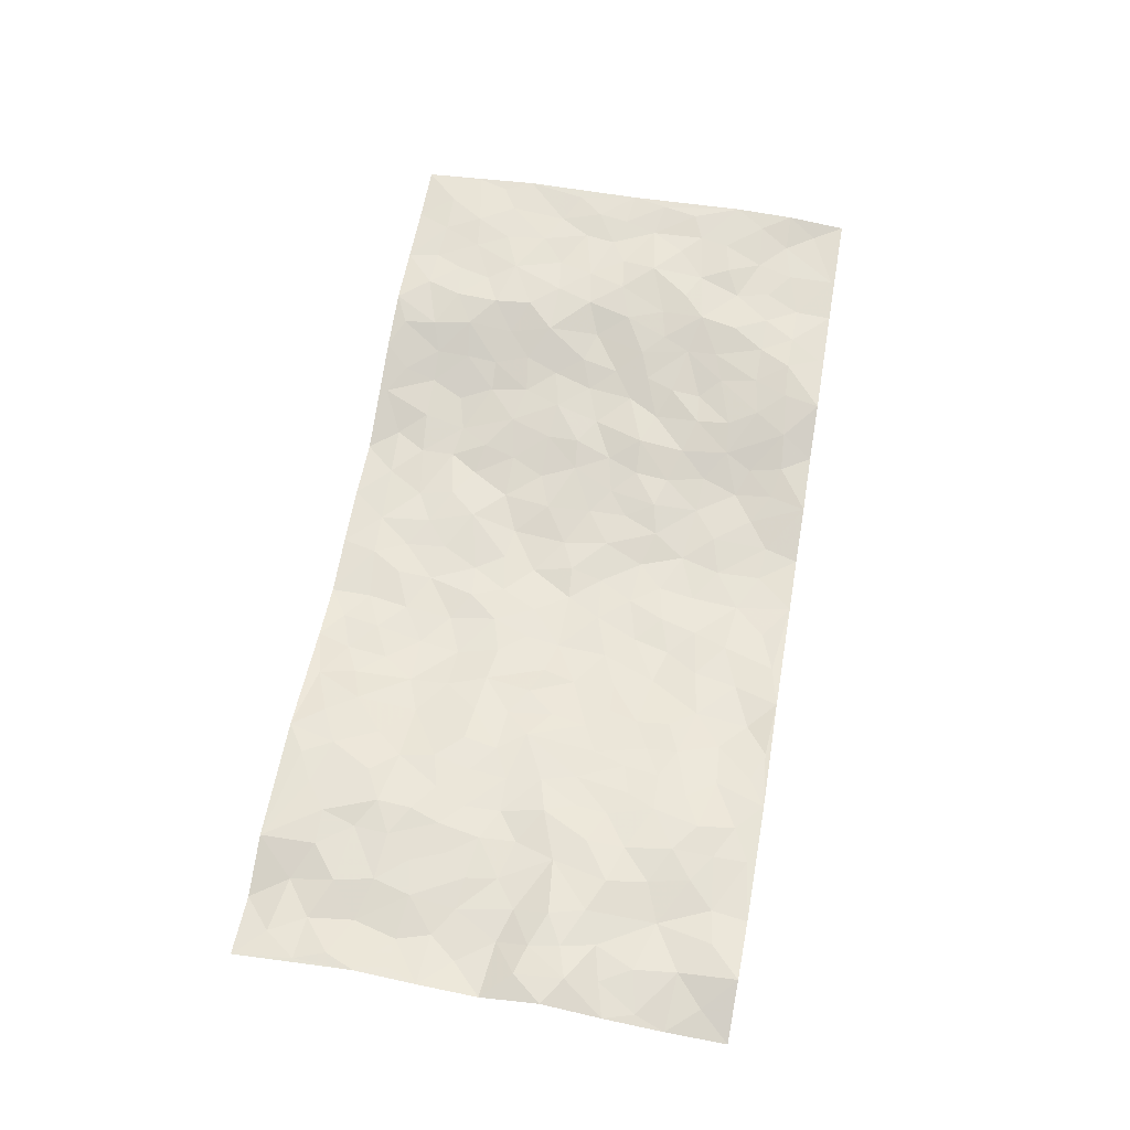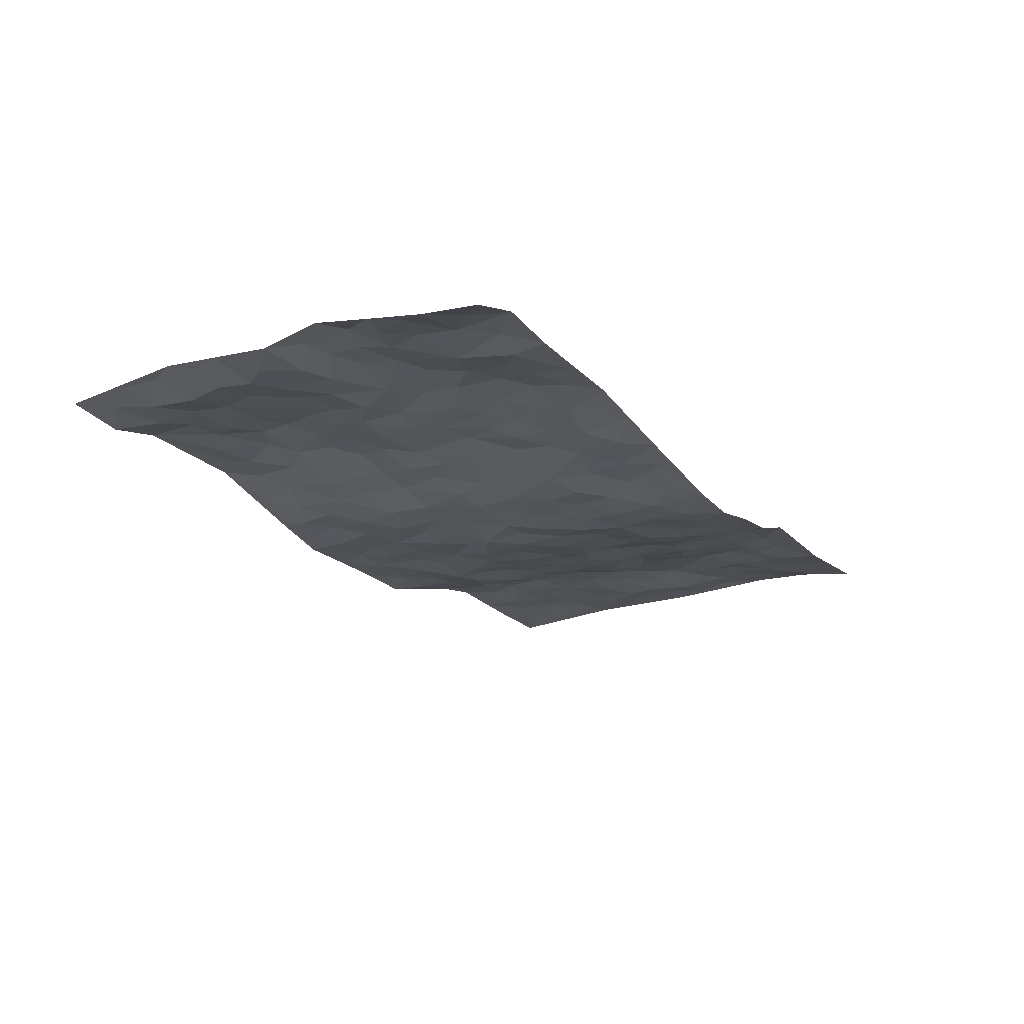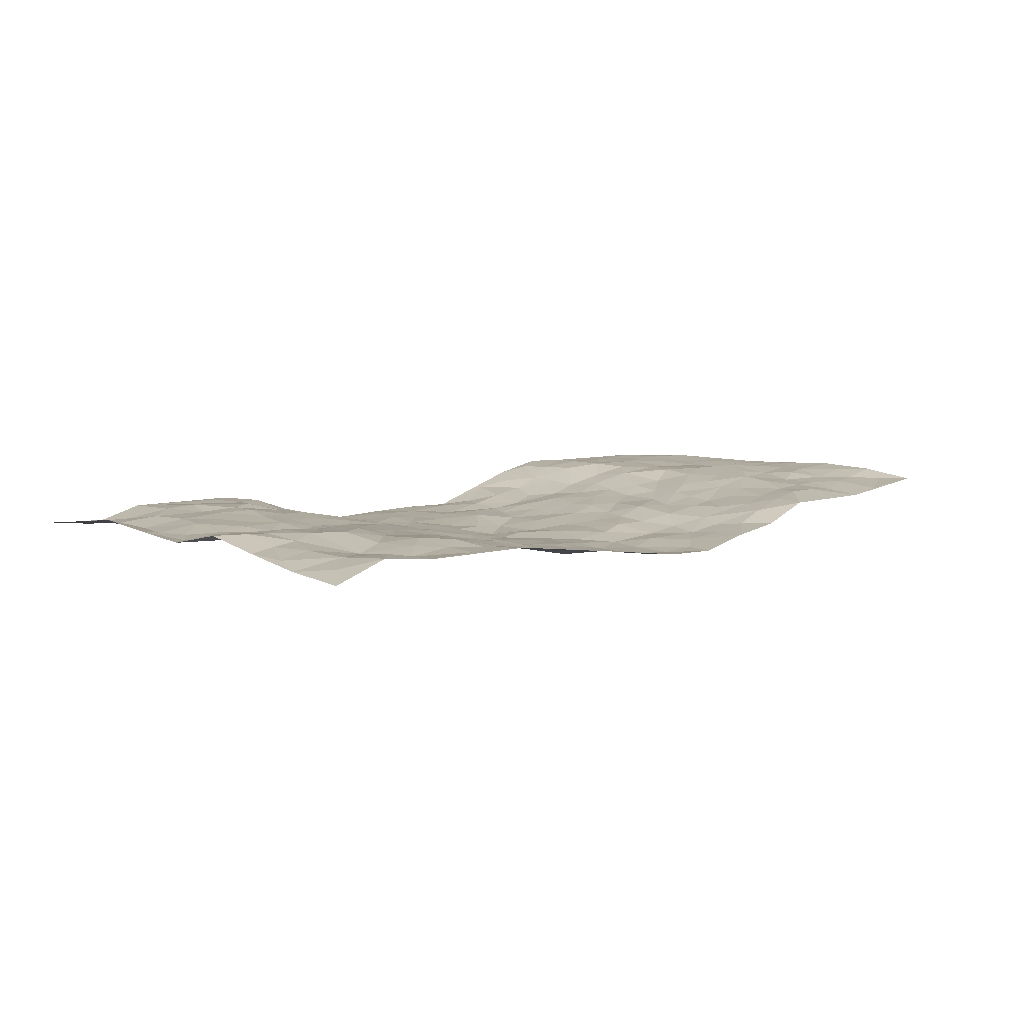
<metadata>
{"format":"obj","ext":"obj","renderer":"f3d","projection":"perspective","resolution":1024,"background":"white","views":[{"elev":62.9,"azim":-80.1,"up":"+Z"},{"elev":-20.0,"azim":-60.1,"up":"+Z"},{"elev":7.8,"azim":-46.3,"up":"+Z"}]}
</metadata>
<code>
v -0.977 0.009602 0.001549
v -0.9732 0.9981 0.01957
v 0.9767 0.003491 0.03371
v 0.9749 0.9974 0.02264
v -0.7921 0.395 0.04715
v -0.9764 0.5005 0.02893
v -0.8539 0.3611 0.04927
v 0.0002066 0.001074 -0.0528
v -0.9772 0.2576 0.03336
v -0.919 0.3416 0.05661
v -0.7347 0.004596 0.02333
v -0.9774 0.1344 0.01292
v -0.7065 0.2937 0.043
v -0.8581 0.007678 0.03832
v -0.8377 0.2927 0.03932
v -0.4876 0.002613 0.01748
v -0.9565 0.1957 0.02478
v -0.2921 0.1668 -0.01972
v -0.7729 0.3242 0.04552
v -0.8613 0.1261 0.02787
v -0.9227 0.07091 0.018
v -0.7947 0.06882 0.033
v -0.6712 0.1289 0.02756
v -0.7233 0.07766 0.01868
v -0.8719 0.2131 0.03256
v -0.9078 0.2763 0.03687
v -0.7679 0.1812 0.01802
v -0.6895 0.2118 0.02776
v -0.8606 0.488 0.02339
v -0.9754 0.3799 0.05531
v -0.7289 0.997 0.0353
v -0.5328 0.2234 0.02286
v 0.2613 0.1563 -0.04789
v -0.9715 0.7494 0.05028
v -0.3641 0.3923 -0.006886
v -0.7785 0.7519 0.03286
v -0.7947 0.8303 0.03304
v -0.5765 0.4427 0.0293
v -0.5953 0.6047 0.02778
v -0.4813 0.9946 0.03082
v -0.9511 0.6869 0.03893
v -0.6572 0.5614 0.03129
v -0.3895 0.7513 -0.01186
v -0.5055 0.2804 0.01568
v -0.4559 0.2254 0.01202
v -0.4922 0.1628 0.01704
v -0.4426 0.6348 0.01636
v -0.3629 0.5584 -0.005978
v 0.1662 0.4731 -0.05004
v -0.3305 0.2207 -0.00735
v -0.2096 0.6095 -0.03997
v -0.3706 0.6275 4.702e-05
v -0.3023 0.05737 -0.0234
v -0.6219 0.7088 0.04122
v -0.3921 0.1942 0.0003769
v -0.8681 0.6174 0.02117
v -0.03735 0.3478 -0.0555
v 0.05787 0.3393 -0.06126
v 0.298 0.4504 -0.03061
v -0.0947 0.5507 -0.05334
v -0.1648 0.555 -0.04585
v 0.09296 0.6296 -0.06192
v -0.6276 0.3468 0.03735
v -0.7448 0.5733 0.0301
v -0.9441 0.8103 0.04216
v -0.5565 0.1301 0.0293
v -0.3659 0.01304 -0.001702
v -0.7915 0.4659 0.0273
v -0.6142 0.1736 0.03354
v -0.6126 0.02007 0.02062
v -0.2437 0.002927 -0.01765
v -0.6134 0.09021 0.02309
v -0.5445 0.0543 0.01912
v -0.4295 0.03808 0.006065
v -0.4495 0.1046 0.005113
v -0.8878 0.6855 0.0202
v -0.9642 0.8738 0.03444
v -0.7328 0.5087 0.02536
v 0.0001636 0.9976 -0.05108
v -0.7993 0.6746 0.03216
v -0.5582 0.3158 0.01901
v -0.5079 0.4608 0.01788
v 0.006554 0.5709 -0.06707
v -0.04949 0.4824 -0.06001
v 0.00362 0.4195 -0.06077
v -0.1222 0.1283 -0.03766
v -0.5639 0.6686 0.03042
v -0.9121 0.5623 0.02035
v -0.7279 0.6902 0.03338
v -0.445 0.2969 0.00761
v -0.6272 0.2686 0.02891
v -0.4954 0.6865 0.02638
v -0.1732 0.4842 -0.04979
v -0.2609 0.4349 -0.03008
v -0.6423 0.6478 0.03611
v -0.01132 0.1162 -0.0618
v -0.4101 0.509 0.008211
v -0.3391 0.2876 -0.004164
v -0.2403 0.5028 -0.03745
v -0.18 0.381 -0.04592
v -0.9748 0.6246 0.03927
v -0.7009 0.6221 0.03172
v -0.8094 0.5791 0.02428
v -0.3616 0.1104 -0.01183
v -0.5169 0.5324 0.01441
v -0.6783 0.4065 0.03404
v -0.1296 0.3236 -0.05134
v -0.1492 0.2489 -0.05007
v -0.5126 0.6103 0.02185
v 0.1097 0.7279 -0.04485
v -0.003986 0.2145 -0.06357
v -0.07219 0.2729 -0.0497
v 0.005254 0.288 -0.05819
v -0.4249 0.3634 0.008711
v -0.1948 0.1841 -0.03248
v -0.6499 0.4874 0.02139
v -0.5522 0.3815 0.02198
v -0.4877 0.3914 0.01449
v -0.3035 0.523 -0.01273
v -0.2565 0.3494 -0.02629
v -0.3514 0.4659 -0.007041
v -0.2257 0.2703 -0.03793
v -0.09034 0.4108 -0.05285
v -0.5904 0.5309 0.0199
v -0.09164 0.1979 -0.05156
v -0.2126 0.09394 -0.03104
v -0.3956 0.258 -0.002503
v -0.9233 0.4415 0.04705
v -0.8629 0.4239 0.0447
v 0.09248 0.4222 -0.05267
v 0.2096 0.2372 -0.05302
v 0.08289 0.5162 -0.06028
v 0.01949 0.488 -0.05485
v 0.1668 0.392 -0.0482
v 0.7879 0.4973 0.04264
v 0.2206 0.433 -0.04216
v 0.2664 0.3128 -0.03669
v 0.1603 0.5665 -0.04815
v 0.1241 0.9979 -0.05065
v -0.2891 0.6183 -0.01595
v 0.4246 0.8798 -0.01627
v 0.4845 0.9983 0.01261
v -0.215 0.7794 -0.0478
v -0.05732 0.8627 -0.04639
v -0.3188 0.3478 -0.01345
v -0.454 0.5645 0.01359
v -0.07392 0.05244 -0.04788
v -0.1572 0.02263 -0.03084
v 0.123 0.0007236 -0.05885
v 0.01473 0.8591 -0.05216
v -0.01544 0.6987 -0.05628
v 0.4194 0.1967 -0.004969
v 0.3403 0.2895 -0.02303
v 0.5899 0.5269 0.0179
v 0.5228 0.5472 0.01035
v 0.4522 0.1357 0.005095
v 0.52 0.2283 0.01033
v 0.4138 0.3615 -0.01403
v 0.02356 0.6395 -0.05643
v -0.05846 0.6266 -0.0535
v -0.1461 0.7283 -0.05318
v -0.08531 0.6922 -0.04772
v -0.05868 0.7899 -0.05185
v -0.1354 0.6322 -0.04611
v 0.02234 0.7737 -0.05116
v 0.2474 0.9963 -0.05518
v -0.01791 0.9255 -0.04684
v -0.2695 0.8441 -0.03477
v -0.1989 0.8779 -0.03842
v -0.3156 0.7786 -0.02661
v -0.2434 0.9953 -0.02752
v -0.2284 0.6943 -0.04449
v -0.3155 0.6984 -0.01883
v -0.1395 0.8276 -0.04804
v -0.1231 0.9962 -0.05327
v 0.2195 0.7452 -0.05045
v 0.1747 0.6661 -0.0524
v 0.3262 0.5946 -0.02461
v 0.2612 0.522 -0.03483
v 0.2664 0.6651 -0.03826
v 0.4261 0.744 -0.02012
v 0.3554 0.6831 -0.02093
v 0.2862 0.7328 -0.03522
v 0.06976 0.9283 -0.05059
v 0.08028 0.822 -0.04837
v 0.1468 0.8568 -0.05281
v 0.2515 0.872 -0.04254
v 0.3236 0.7924 -0.04025
v 0.2327 0.5944 -0.04393
v -0.8758 0.8665 0.02138
v -0.6767 0.815 0.03287
v -0.8644 0.7742 0.01951
v -0.8496 0.9955 0.005428
v -0.9151 0.939 0.02118
v -0.8036 0.9195 0.02032
v -0.728 0.8839 0.03815
v -0.5993 0.9267 0.03372
v -0.6565 0.884 0.04069
v -0.6828 0.7444 0.03784
v -0.5541 0.8116 0.03967
v -0.6167 0.7793 0.04005
v -0.5046 0.8978 0.03001
v -0.3871 0.8747 0.003749
v -0.5382 0.9571 0.03476
v -0.4604 0.8131 0.01619
v -0.4347 0.9325 0.02621
v -0.3414 0.9693 -0.004075
v -0.5069 0.7582 0.02532
v -0.3199 0.8986 -0.02103
v -0.2594 0.9283 -0.03706
v 0.1578 0.7841 -0.04439
v 0.2565 0.8034 -0.0485
v 0.1895 0.9322 -0.04736
v 0.395 0.8117 -0.02806
v 0.3377 0.8795 -0.02846
v 0.3799 0.9815 -0.01819
v 0.2905 0.9359 -0.04403
v 0.4389 0.9476 -0.003655
v 0.3806 0.4932 -0.01855
v 0.325 0.5283 -0.02121
v 0.4835 0.6046 -0.002361
v 0.4322 0.6647 -0.01127
v 0.4053 0.5881 -0.01225
v 0.352 0.1899 -0.02289
v 0.4797 0.3352 0.002696
v 0.4598 0.5228 -0.009071
v 0.3455 0.3874 -0.01412
v -0.1242 0.9124 -0.05158
v -0.1838 0.9553 -0.04386
v 0.3208 0.1326 -0.03287
v 0.6078 0.01597 0.01687
v 0.2006 0.3323 -0.03878
v 0.2713 0.384 -0.03248
v 0.5803 0.2486 0.02228
v 0.7288 0.9985 0.02869
v 0.9742 0.2512 0.05436
v 0.4907 0.8122 0.002827
v 0.7139 0.488 0.04571
v 0.4886 0.7471 -0.002596
v 0.976 0.4995 0.04204
v 0.6644 0.295 0.04111
v 0.5085 0.4685 0.002791
v 0.7734 0.3119 0.04137
v 0.5581 0.4166 0.02074
v 0.4849 0.003187 0.01666
v 0.09002 0.2512 -0.06171
v 0.5007 0.07799 0.01814
v 0.1343 0.3178 -0.04961
v 0.4148 0.267 -0.007988
v 0.8691 0.2656 0.04738
v 0.6374 0.4624 0.03634
v 0.5734 0.08303 0.02919
v 0.4489 0.4261 -0.009291
v 0.604 0.3727 0.02785
v 0.2879 0.2322 -0.04227
v 0.477 0.2721 -0.001943
v 0.2645 0.0777 -0.03859
v 0.3679 0.002399 -0.02179
v 0.2445 0.00101 -0.03609
v 0.2017 0.1135 -0.05179
v 0.0676 0.1686 -0.06234
v 0.1449 0.1887 -0.0529
v 0.6085 0.1484 0.02733
v 0.7727 0.4238 0.05355
v 0.7438 0.2223 0.03245
v 0.6468 0.08143 0.02823
v 0.6655 0.3854 0.0381
v 0.7135 0.3399 0.04741
v 0.8815 0.3265 0.04738
v 0.7417 0.568 0.0399
v 0.6879 0.1466 0.02983
v 0.7594 0.1511 0.03078
v 0.8361 0.3681 0.04841
v 0.9385 0.35 0.05153
v 0.8826 0.4384 0.0395
v 0.5794 0.3139 0.01986
v 0.8168 0.1071 0.03175
v 0.3317 0.06307 -0.02409
v 0.4074 0.0693 -0.0003036
v 0.07088 0.07635 -0.0644
v 0.1431 0.07105 -0.05996
v 0.9764 0.7498 0.04116
v 0.728 0.08081 0.02168
v 0.6507 0.2166 0.03667
v 0.9576 0.4246 0.04604
v 0.904 0.509 0.04017
v 0.8035 0.251 0.04425
v 0.5294 0.1491 0.01634
v 0.7307 0.003452 0.01267
v 0.5006 0.3949 0.007299
v 0.9378 0.06602 0.0321
v 0.9747 0.1274 0.05014
v 0.836 0.1817 0.0359
v 0.8953 0.1261 0.0352
v 0.8265 0.01104 0.02132
v 0.9332 0.1893 0.04811
v 0.6619 0.5565 0.03966
v 0.6884 0.6333 0.03843
v 0.5814 0.6364 0.03023
v 0.8235 0.6915 0.03882
v 0.6269 0.7717 0.0423
v 0.9545 0.6246 0.04128
v 0.7645 0.6422 0.03425
v 0.8525 0.595 0.03383
v 0.7304 0.744 0.04323
v 0.843 0.5304 0.03502
v 0.9135 0.5738 0.04108
v 0.8898 0.6594 0.03534
v 0.6366 0.6927 0.03916
v 0.5643 0.7246 0.01819
v 0.5091 0.6751 0.005964
v 0.8505 0.8526 0.04347
v 0.7077 0.8713 0.03777
v 0.8091 0.7769 0.04294
v 0.8949 0.778 0.04214
v 0.7768 0.8444 0.04072
v 0.9728 0.8736 0.03199
v 0.6901 0.8025 0.03852
v 0.9516 0.8111 0.03665
v 0.7372 0.9316 0.03232
v 0.8522 0.9978 0.02367
v 0.6059 0.9989 0.03459
v 0.8171 0.9262 0.03555
v 0.904 0.9277 0.03367
v 0.6566 0.9348 0.03894
v 0.5515 0.9018 0.02919
v 0.4898 0.8814 0.005857
v 0.5448 0.9701 0.02643
v 0.5648 0.822 0.03157
v 0.6312 0.861 0.04161
f 29 6 128
f 12 21 20
f 26 10 9
f 55 45 46
f 27 19 15
f 26 9 17
f 101 6 88
f 12 1 21
f 7 15 19
f 125 86 96
f 84 123 85
f 129 29 128
f 25 27 15
f 12 20 17
f 73 75 66
f 22 14 11
f 26 17 25
f 9 12 17
f 25 15 26
f 5 129 7
f 52 146 48
f 55 18 50
f 7 19 5
f 20 27 25
f 124 82 105
f 41 76 34
f 20 14 22
f 14 20 21
f 14 21 1
f 24 22 11
f 24 27 22
f 72 66 69
f 69 32 91
f 70 24 11
f 24 23 27
f 17 20 25
f 27 20 22
f 10 15 7
f 10 26 15
f 23 28 27
f 27 13 19
f 28 23 69
f 13 27 28
f 119 121 94
f 10 7 129
f 6 30 128
f 9 10 30
f 36 192 80
f 80 102 89
f 118 81 44
f 64 103 78
f 115 126 86
f 45 32 46
f 91 63 13
f 129 68 29
f 95 87 54
f 95 54 199
f 202 40 204
f 82 97 105
f 29 88 6
f 18 55 104
f 148 126 71
f 38 82 124
f 50 18 122
f 117 82 38
f 5 19 106
f 82 117 118
f 80 64 102
f 127 45 55
f 194 77 190
f 98 35 114
f 39 124 105
f 127 50 98
f 106 19 13
f 66 75 46
f 39 95 42
f 63 117 38
f 95 89 102
f 101 56 76
f 51 140 99
f 18 53 126
f 62 83 132
f 45 127 90
f 112 113 57
f 103 29 68
f 130 85 58
f 109 39 105
f 35 94 121
f 113 246 58
f 151 165 163
f 120 100 94
f 114 127 98
f 192 190 65
f 95 39 87
f 36 191 37
f 67 104 74
f 56 101 88
f 13 63 106
f 192 34 76
f 268 241 243
f 108 115 125
f 93 84 60
f 133 84 85
f 156 288 157
f 101 76 41
f 80 103 64
f 105 97 146
f 99 61 51
f 92 109 47
f 125 96 111
f 158 227 153
f 75 104 55
f 69 66 32
f 81 91 32
f 106 78 68
f 42 64 78
f 77 34 65
f 24 70 72
f 75 73 16
f 16 71 67
f 2 34 77
f 13 28 91
f 103 56 88
f 56 80 76
f 72 69 23
f 11 16 70
f 16 73 70
f 16 67 74
f 115 18 126
f 24 72 23
f 73 72 70
f 16 74 75
f 72 73 66
f 32 45 44
f 84 83 60
f 66 46 32
f 78 106 116
f 117 63 81
f 67 53 104
f 103 68 78
f 69 91 28
f 36 80 89
f 106 38 116
f 106 68 5
f 81 118 117
f 62 132 138
f 32 44 81
f 53 67 71
f 57 58 85
f 123 100 107
f 93 60 61
f 33 230 224
f 8 96 147
f 132 133 130
f 140 48 119
f 93 100 123
f 122 98 50
f 164 60 160
f 53 71 126
f 125 112 108
f 193 194 195
f 75 55 46
f 63 91 81
f 56 103 80
f 196 198 31
f 18 104 53
f 121 48 97
f 38 106 63
f 118 97 82
f 97 35 121
f 51 172 140
f 130 134 49
f 87 39 109
f 288 252 263
f 97 114 35
f 47 43 92
f 57 113 58
f 248 130 58
f 34 101 41
f 114 90 127
f 116 124 42
f 145 94 35
f 118 114 97
f 167 79 175
f 98 145 35
f 85 123 57
f 43 47 52
f 199 36 89
f 42 78 116
f 159 83 62
f 88 29 103
f 74 104 75
f 118 44 90
f 173 140 172
f 42 95 102
f 190 192 37
f 65 190 77
f 89 95 199
f 125 111 112
f 92 87 109
f 18 115 122
f 177 180 176
f 112 57 107
f 109 105 146
f 93 94 100
f 285 286 275
f 96 86 147
f 137 232 131
f 57 123 107
f 87 92 208
f 49 134 136
f 132 130 49
f 161 164 162
f 50 127 55
f 122 108 107
f 122 107 100
f 48 140 52
f 118 90 114
f 99 119 94
f 123 84 93
f 36 37 192
f 48 121 119
f 120 122 100
f 39 42 124
f 38 124 116
f 248 58 246
f 44 45 90
f 98 122 120
f 146 52 47
f 94 93 99
f 168 209 170
f 212 183 188
f 202 197 200
f 42 102 64
f 107 108 112
f 99 93 61
f 8 280 96
f 112 111 113
f 125 115 86
f 115 108 122
f 128 30 10
f 5 68 129
f 10 129 128
f 132 49 138
f 83 84 133
f 130 133 85
f 83 133 132
f 248 134 130
f 156 152 224
f 151 110 165
f 212 186 211
f 153 224 249
f 254 251 244
f 246 261 262
f 225 158 249
f 49 136 179
f 185 184 150
f 214 188 181
f 181 188 182
f 161 163 174
f 143 170 172
f 110 211 185
f 184 79 167
f 174 228 169
f 62 110 159
f 163 150 144
f 210 169 229
f 170 143 168
f 176 211 110
f 98 120 145
f 94 145 120
f 48 146 97
f 109 146 47
f 148 86 126
f 147 86 148
f 71 8 148
f 8 147 148
f 244 276 254
f 232 136 134
f 174 143 161
f 60 83 160
f 163 162 151
f 159 160 83
f 261 281 262
f 259 281 149
f 219 220 59
f 246 113 111
f 33 255 131
f 157 256 152
f 137 255 153
f 230 278 279
f 262 260 33
f 154 155 242
f 131 255 137
f 248 131 232
f 281 280 149
f 259 258 278
f 220 179 59
f 159 151 160
f 162 160 151
f 164 61 60
f 228 174 144
f 144 174 163
f 159 110 151
f 161 172 164
f 186 184 185
f 161 162 163
f 61 164 51
f 160 162 164
f 187 217 213
f 150 163 165
f 205 202 200
f 79 184 139
f 170 43 173
f 174 169 143
f 161 143 172
f 167 144 150
f 176 180 183
f 172 170 173
f 223 226 221
f 185 150 165
f 99 140 119
f 207 206 203
f 172 51 164
f 43 52 173
f 173 52 140
f 167 175 228
f 228 229 169
f 210 168 169
f 177 110 62
f 189 138 179
f 62 138 177
f 136 232 233
f 181 182 222
f 150 184 167
f 178 180 189
f 49 179 138
f 177 138 189
f 180 178 182
f 178 179 220
f 307 308 304
f 222 223 221
f 215 187 188
f 176 183 212
f 187 213 186
f 214 215 188
f 185 211 186
f 237 181 239
f 182 188 183
f 110 185 165
f 216 215 141
f 211 176 212
f 182 183 180
f 176 110 177
f 213 184 186
f 178 189 179
f 177 189 180
f 195 190 37
f 197 198 200
f 195 194 190
f 34 192 65
f 80 192 76
f 37 196 195
f 194 2 77
f 193 2 194
f 196 37 191
f 31 193 195
f 198 196 191
f 31 195 196
f 199 201 191
f 197 204 31
f 198 191 201
f 31 198 197
f 201 199 54
f 36 199 191
f 54 208 201
f 208 43 205
f 208 54 87
f 198 201 200
f 206 205 203
f 43 170 203
f 210 207 209
f 40 202 206
f 31 204 40
f 197 202 204
f 208 205 200
f 43 203 205
f 205 206 202
f 203 209 207
f 171 40 207
f 40 206 207
f 208 200 201
f 43 208 92
f 170 209 203
f 168 143 169
f 207 210 171
f 168 210 209
f 188 187 212
f 212 187 186
f 166 139 213
f 184 213 139
f 237 214 181
f 215 214 141
f 216 141 218
f 213 217 166
f 142 166 216
f 217 216 166
f 187 215 217
f 216 217 215
f 237 141 214
f 142 216 218
f 223 222 182
f 179 136 59
f 223 220 219
f 267 238 251
f 237 327 141
f 223 182 178
f 158 290 253
f 220 223 178
f 59 233 227
f 233 59 136
f 248 246 131
f 153 249 158
f 251 254 267
f 223 219 226
f 111 261 246
f 297 251 238
f 276 256 157
f 167 228 144
f 229 228 175
f 175 171 229
f 229 171 210
f 260 257 33
f 265 271 272
f 266 289 283
f 269 243 250
f 249 224 152
f 266 283 271
f 227 233 137
f 253 227 158
f 325 313 320
f 135 264 275
f 310 329 239
f 270 298 297
f 249 256 225
f 275 273 269
f 311 222 221
f 155 154 299
f 234 276 157
f 310 311 299
f 222 239 181
f 221 226 155
f 266 263 252
f 242 290 244
f 264 273 275
f 273 264 243
f 242 244 154
f 276 290 225
f 288 234 157
f 240 282 302
f 275 286 306
f 225 290 158
f 234 263 284
f 241 254 276
f 233 232 137
f 137 153 227
f 264 135 238
f 244 251 154
f 260 259 257
f 227 253 219
f 33 224 255
f 154 297 299
f 240 302 307
f 297 154 251
f 264 268 243
f 253 226 219
f 271 284 263
f 277 294 293
f 290 242 253
f 241 234 284
f 59 227 219
f 242 155 226
f 252 245 231
f 157 152 156
f 257 230 33
f 152 256 249
f 278 230 257
f 262 33 131
f 224 153 255
f 259 278 257
f 134 248 232
f 230 279 224
f 96 261 111
f 261 96 280
f 280 281 261
f 246 262 131
f 252 247 245
f 268 267 241
f 283 277 272
f 288 247 252
f 275 274 285
f 295 291 294
f 267 268 264
f 263 234 288
f 309 310 299
f 290 276 244
f 283 272 271
f 267 254 241
f 265 243 241
f 236 240 285
f 297 238 270
f 303 305 298
f 241 276 234
f 221 155 299
f 272 277 293
f 250 243 287
f 286 285 240
f 284 271 265
f 271 263 266
f 295 3 291
f 225 256 276
f 241 284 265
f 289 266 231
f 3 292 291
f 321 235 323
f 293 294 296
f 279 278 258
f 245 279 258
f 279 156 224
f 260 281 259
f 280 8 149
f 262 281 260
f 231 266 252
f 267 264 238
f 306 304 270
f 283 289 295
f 243 269 273
f 236 269 250
f 294 292 296
f 274 236 285
f 269 274 275
f 250 287 293
f 245 289 231
f 236 274 269
f 156 279 247
f 242 226 253
f 247 279 245
f 243 265 287
f 288 156 247
f 265 272 293
f 296 292 236
f 293 287 265
f 295 294 277
f 277 283 295
f 236 250 296
f 289 3 295
f 292 294 291
f 293 296 250
f 300 304 308
f 325 320 235
f 329 330 326
f 270 304 303
f 270 303 298
f 309 305 301
f 135 306 270
f 299 297 298
f 298 309 299
f 238 135 270
f 300 314 305
f 303 300 305
f 304 306 307
f 300 303 304
f 282 319 315
f 322 325 235
f 275 306 135
f 307 306 286
f 240 307 286
f 308 307 302
f 302 282 308
f 308 282 315
f 305 309 298
f 310 309 301
f 310 301 329
f 310 239 311
f 222 311 239
f 299 311 221
f 319 312 315
f 312 323 316
f 301 305 318
f 305 314 316
f 300 308 315
f 316 314 312
f 312 314 315
f 315 314 300
f 323 312 324
f 316 313 318
f 282 4 317
f 330 313 325
f 4 321 324
f 235 320 323
f 282 317 319
f 312 319 317
f 326 325 322
f 316 320 313
f 316 318 305
f 142 218 327
f 327 218 141
f 316 323 320
f 324 312 317
f 4 324 317
f 321 323 324
f 318 313 330
f 328 326 322
f 326 327 329
f 329 327 237
f 326 328 327
f 322 142 328
f 327 328 142
f 329 237 239
f 301 318 330
f 326 330 325
f 330 329 301

</code>
